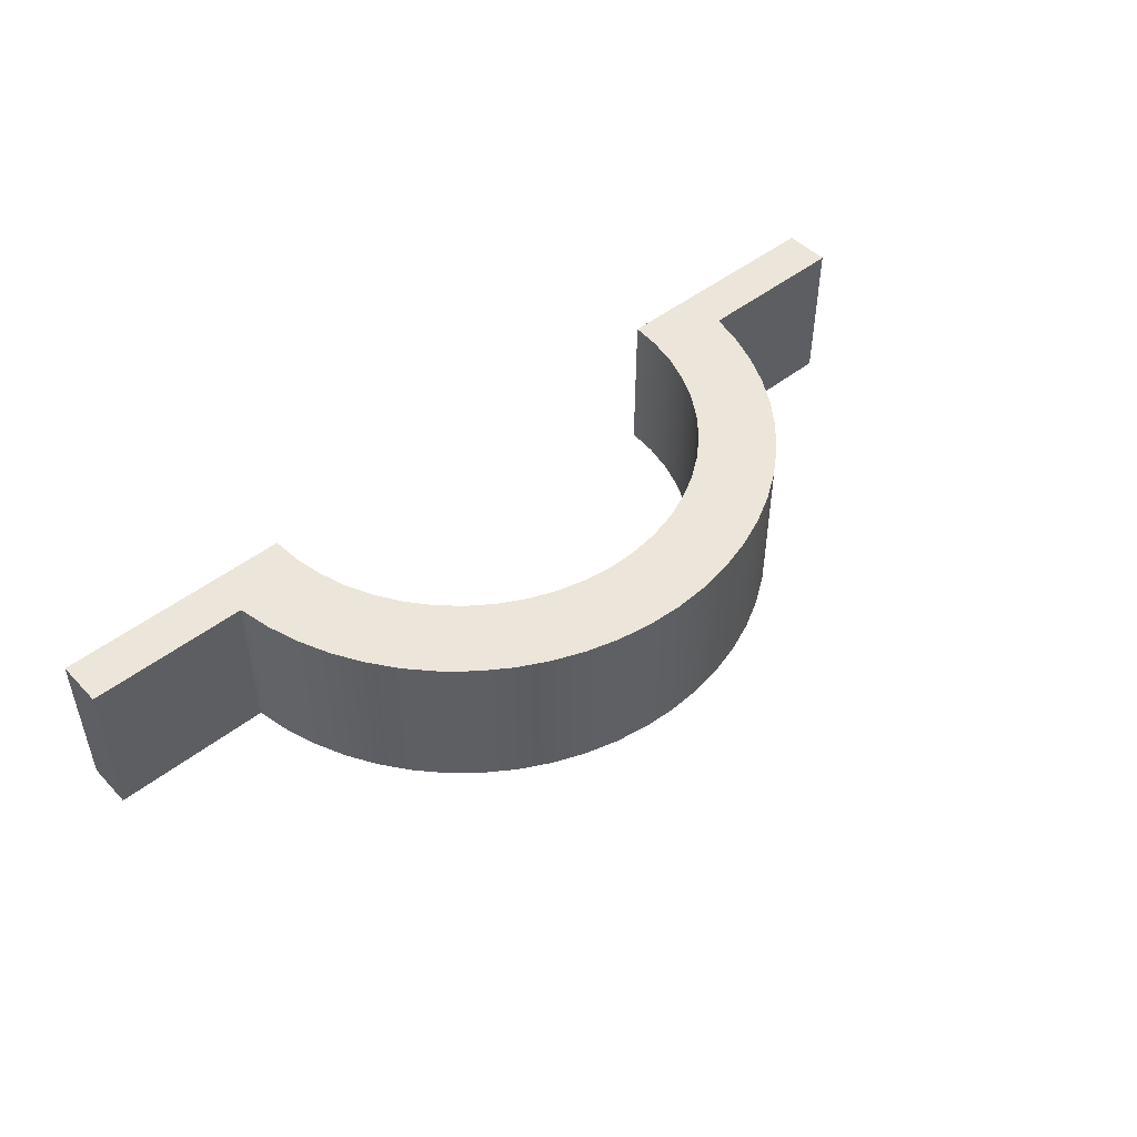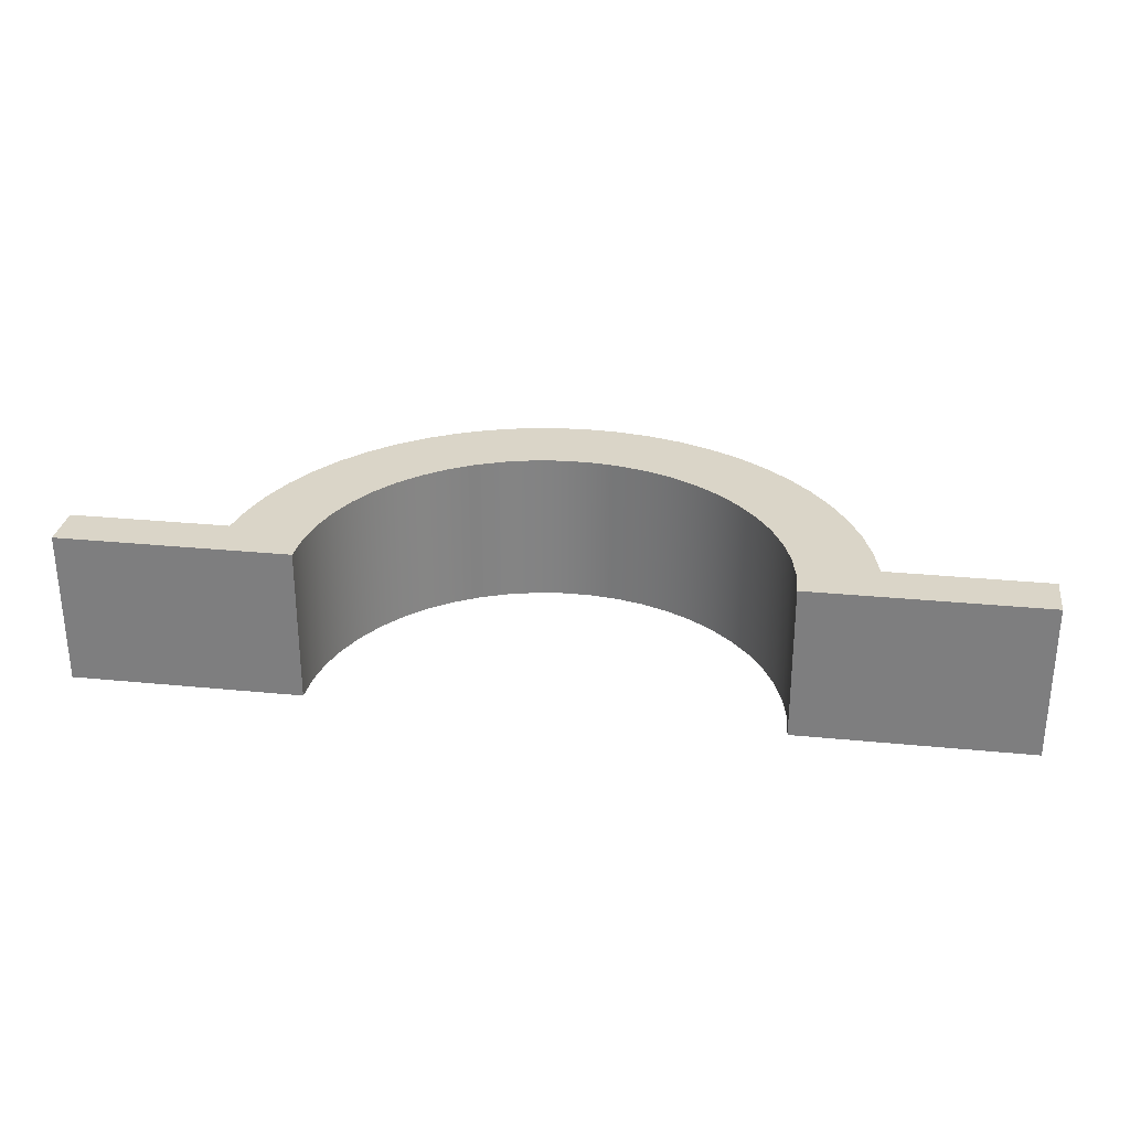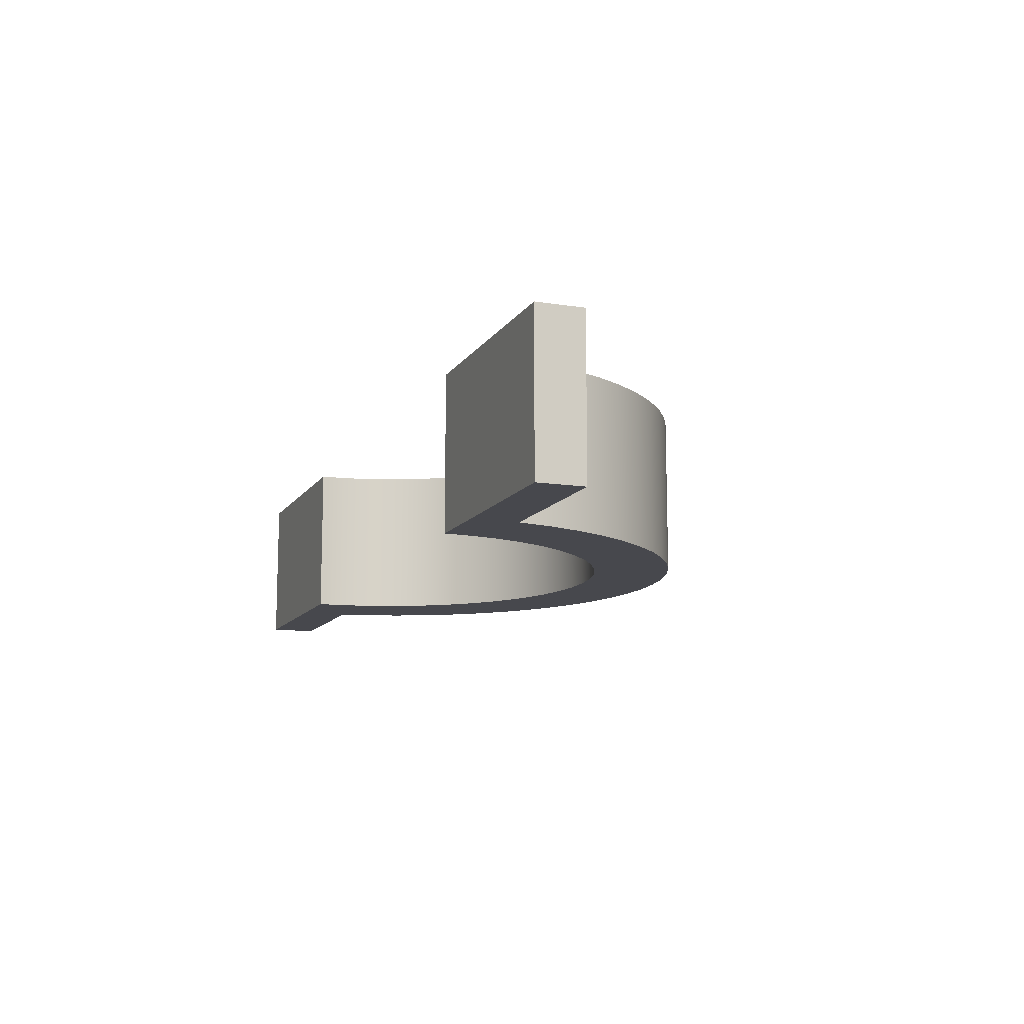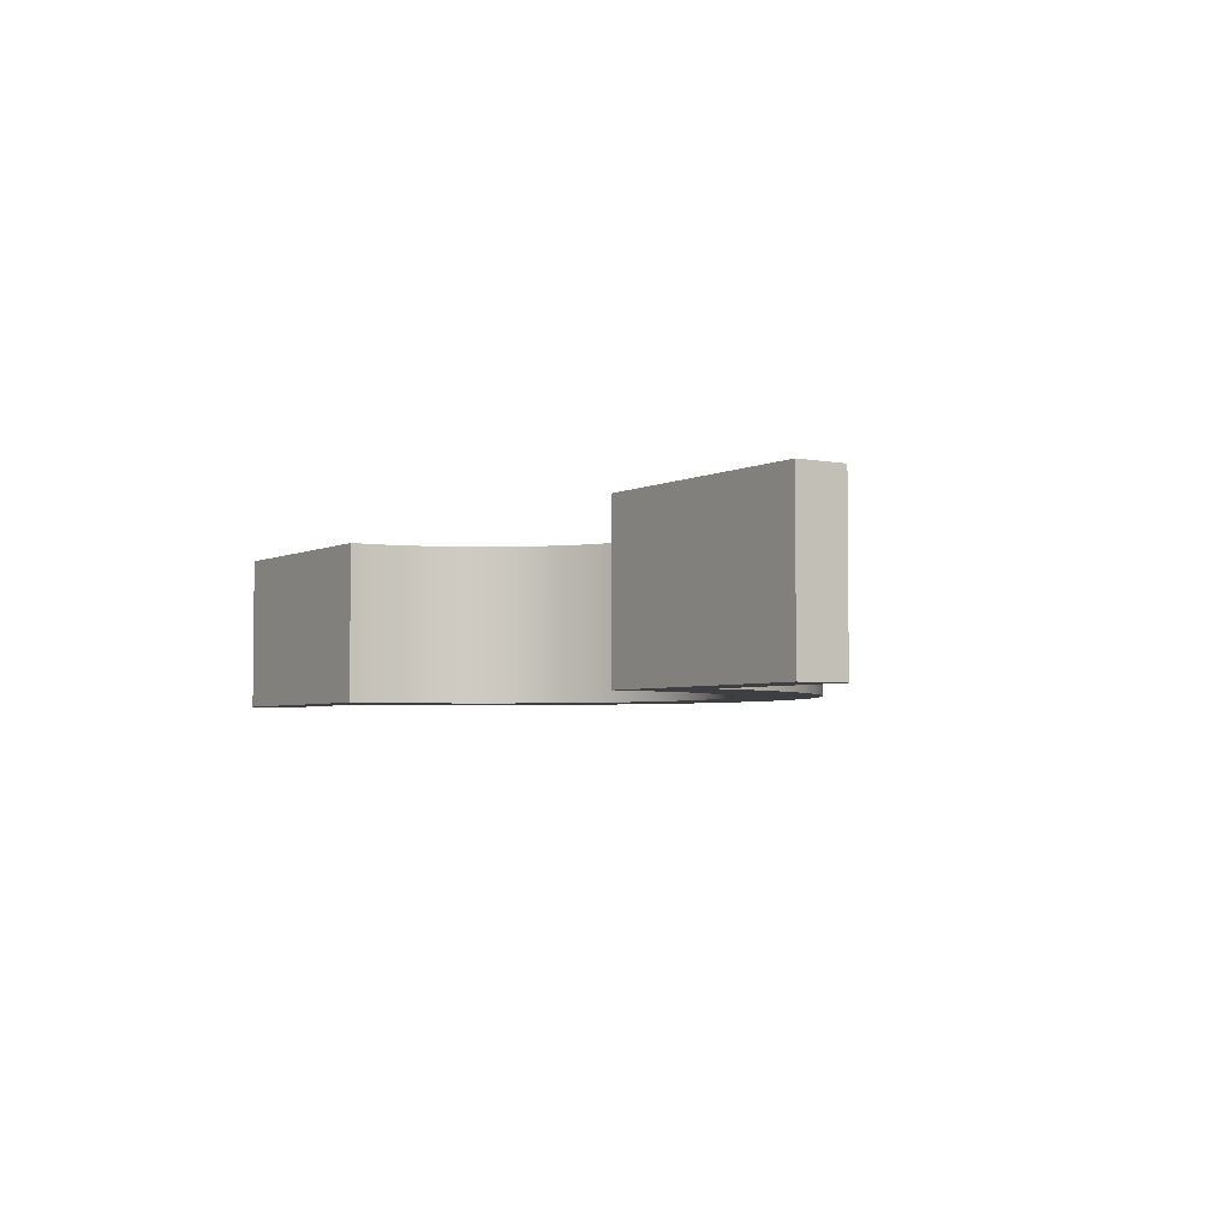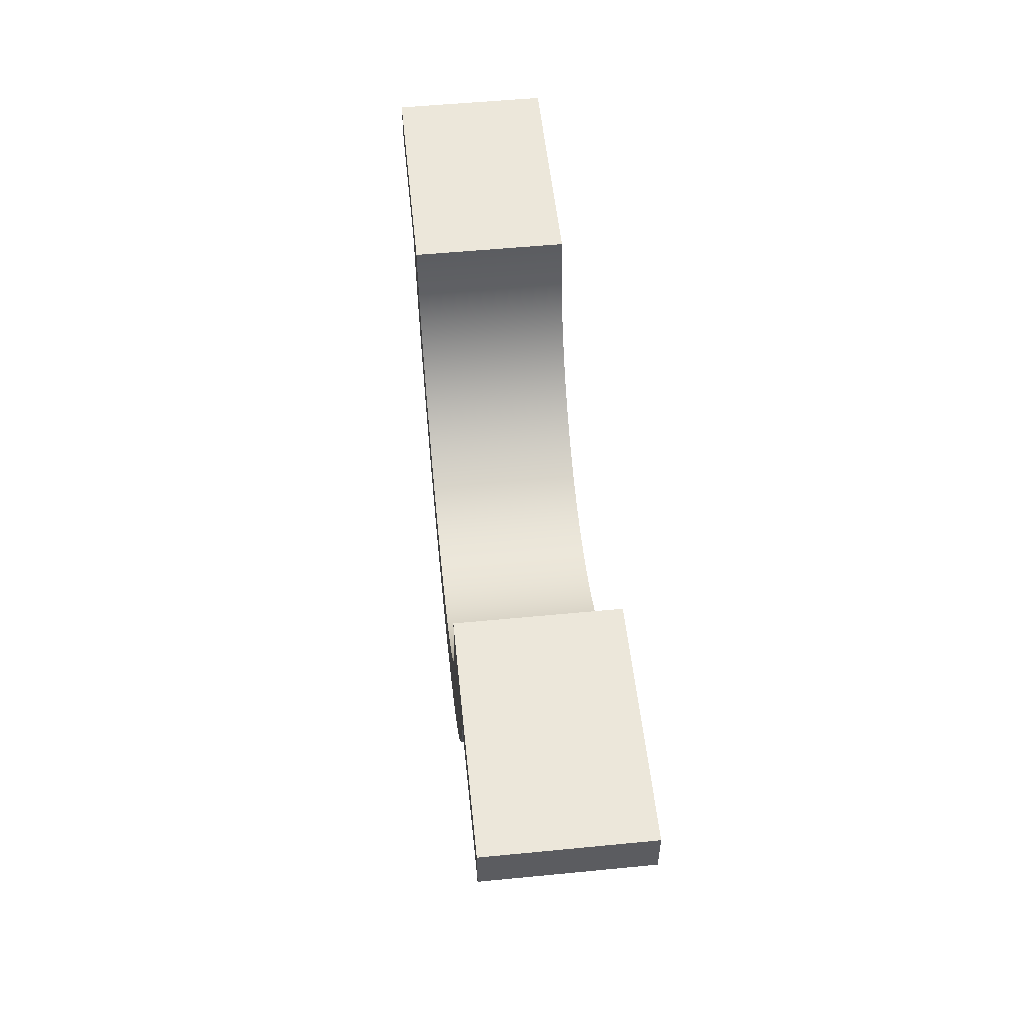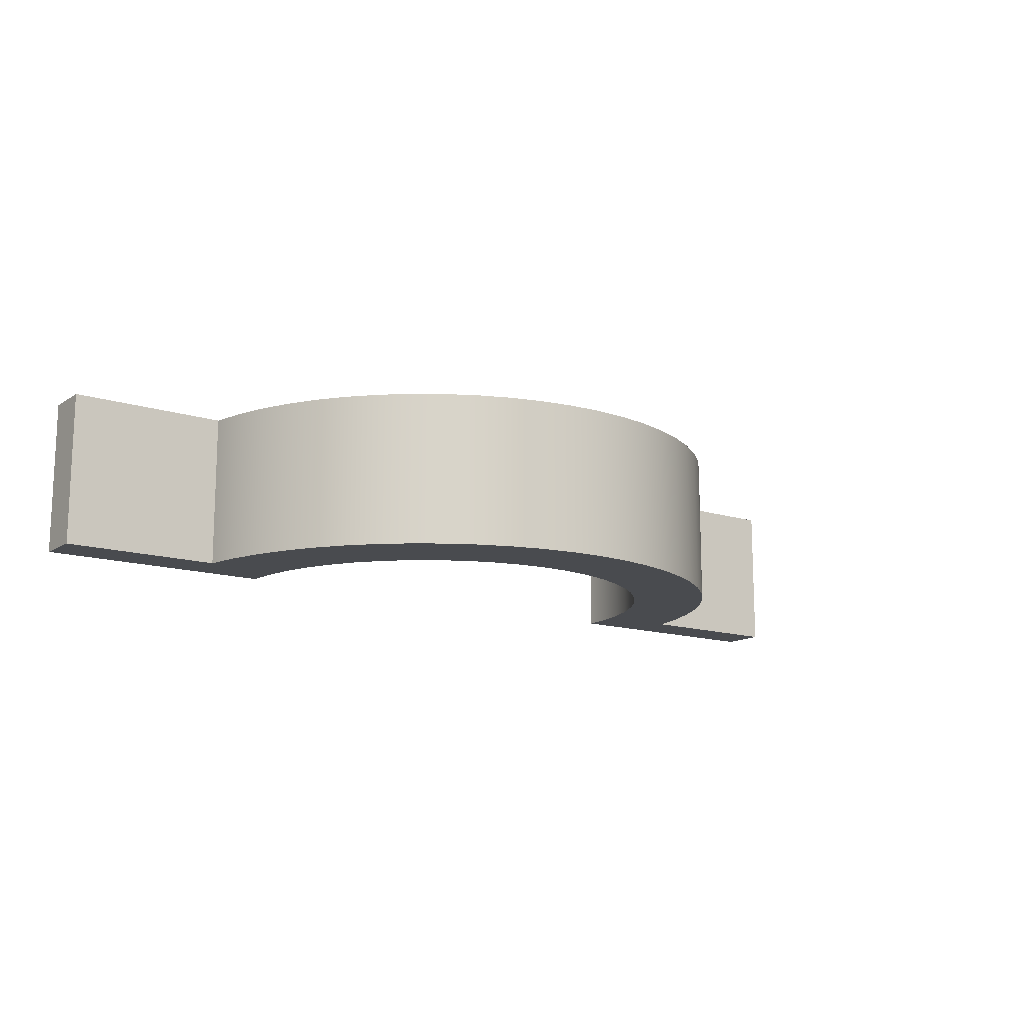
<metadata>
{"format":"obj","ext":"obj","renderer":"f3d","projection":"perspective","resolution":1024,"background":"white","views":[{"elev":48.2,"azim":138.8,"up":"+Y"},{"elev":29.1,"azim":8.3,"up":"+Y"},{"elev":-11.8,"azim":69.4,"up":"+Y"},{"elev":-3.8,"azim":56.8,"up":"+Y"},{"elev":53.7,"azim":-95.9,"up":"+Z"},{"elev":-13.9,"azim":144.3,"up":"+Y"}]}
</metadata>
<code>
v 3 0 -0.3022
v 1.977 0 -0.3022
v 1.977 1 -0.3022
v 3 1 -0.3022
v 3 0 -1.225e-16
v 3 0 -0.3022
v 3 1 -0.3022
v 3 1 -1.11e-16
v 1.5 0 0
v 3 0 -1.225e-16
v 3 1 -1.11e-16
v 1.5 1 0
v -1.5 0 0
v -1.488 0 -0.188
v -1.453 0 -0.373
v -1.395 0 -0.5522
v -1.314 0 -0.7226
v -1.214 0 -0.8817
v -1.093 0 -1.027
v -0.9561 0 -1.156
v -0.8037 0 -1.266
v -0.6387 0 -1.357
v -0.4635 0 -1.427
v -0.2811 0 -1.473
v -0.09419 0 -1.497
v 0.09419 0 -1.497
v 0.2811 0 -1.473
v 0.4635 0 -1.427
v 0.6387 0 -1.357
v 0.8037 0 -1.266
v 0.9561 0 -1.156
v 1.093 0 -1.027
v 1.214 0 -0.8817
v 1.314 0 -0.7226
v 1.395 0 -0.5522
v 1.453 0 -0.373
v 1.488 0 -0.188
v 1.5 0 0
v 1.5 1 0
v 1.488 1 -0.188
v 1.453 1 -0.373
v 1.395 1 -0.5522
v 1.314 1 -0.7226
v 1.214 1 -0.8817
v 1.093 1 -1.027
v 0.9561 1 -1.156
v 0.8037 1 -1.266
v 0.6387 1 -1.357
v 0.4635 1 -1.427
v 0.2811 1 -1.473
v 0.09419 1 -1.497
v -0.09419 1 -1.497
v -0.2811 1 -1.473
v -0.4635 1 -1.427
v -0.6387 1 -1.357
v -0.8037 1 -1.266
v -0.9561 1 -1.156
v -1.093 1 -1.027
v -1.214 1 -0.8817
v -1.314 1 -0.7226
v -1.395 1 -0.5522
v -1.453 1 -0.373
v -1.488 1 -0.188
v -1.5 1 0
v -3 0 -1.11e-16
v -1.5 0 0
v -1.5 1 0
v -3 1 -1.11e-16
v -3 0 -0.3022
v -3 0 -1.11e-16
v -3 1 -1.11e-16
v -3 1 -0.3022
v -1.977 0 -0.3022
v -3 0 -0.3022
v -3 1 -0.3022
v -1.977 1 -0.3022
v 1.977 0 -0.3022
v 1.932 0 -0.5158
v 1.865 0 -0.7232
v 1.775 0 -0.9221
v 1.664 0 -1.11
v 1.533 0 -1.285
v 1.384 0 -1.444
v 1.218 0 -1.586
v 1.038 0 -1.709
v 0.8458 0 -1.812
v 0.6433 0 -1.894
v 0.4332 0 -1.953
v 0.2179 0 -1.988
v -1.665e-16 0 -2
v -0.2179 0 -1.988
v -0.4332 0 -1.953
v -0.6433 0 -1.894
v -0.8458 0 -1.812
v -1.038 0 -1.709
v -1.218 0 -1.586
v -1.384 0 -1.444
v -1.533 0 -1.285
v -1.664 0 -1.11
v -1.775 0 -0.9221
v -1.865 0 -0.7232
v -1.932 0 -0.5158
v -1.977 0 -0.3022
v -1.977 1 -0.3022
v -1.932 1 -0.5158
v -1.865 1 -0.7232
v -1.775 1 -0.9221
v -1.664 1 -1.11
v -1.533 1 -1.285
v -1.384 1 -1.444
v -1.218 1 -1.586
v -1.038 1 -1.709
v -0.8458 1 -1.812
v -0.6433 1 -1.894
v -0.4332 1 -1.953
v -0.2179 1 -1.988
v -1.665e-16 1 -2
v 0.2179 1 -1.988
v 0.4332 1 -1.953
v 0.6433 1 -1.894
v 0.8458 1 -1.812
v 1.038 1 -1.709
v 1.218 1 -1.586
v 1.384 1 -1.444
v 1.533 1 -1.285
v 1.664 1 -1.11
v 1.775 1 -0.9221
v 1.865 1 -0.7232
v 1.932 1 -0.5158
v 1.977 1 -0.3022
v 1.977 1 -0.3022
v 1.932 1 -0.5158
v 1.865 1 -0.7232
v 1.775 1 -0.9221
v 1.664 1 -1.11
v 1.533 1 -1.285
v 1.384 1 -1.444
v 1.218 1 -1.586
v 1.038 1 -1.709
v 0.8458 1 -1.812
v 0.6433 1 -1.894
v 0.4332 1 -1.953
v 0.2179 1 -1.988
v -1.665e-16 1 -2
v -0.2179 1 -1.988
v -0.4332 1 -1.953
v -0.6433 1 -1.894
v -0.8458 1 -1.812
v -1.038 1 -1.709
v -1.218 1 -1.586
v -1.384 1 -1.444
v -1.533 1 -1.285
v -1.664 1 -1.11
v -1.775 1 -0.9221
v -1.865 1 -0.7232
v -1.932 1 -0.5158
v -1.977 1 -0.3022
v -3 1 -0.3022
v -3 1 -1.11e-16
v -1.5 1 0
v -1.488 1 -0.188
v -1.453 1 -0.373
v -1.395 1 -0.5522
v -1.314 1 -0.7226
v -1.214 1 -0.8817
v -1.093 1 -1.027
v -0.9561 1 -1.156
v -0.8037 1 -1.266
v -0.6387 1 -1.357
v -0.4635 1 -1.427
v -0.2811 1 -1.473
v -0.09419 1 -1.497
v 0.09419 1 -1.497
v 0.2811 1 -1.473
v 0.4635 1 -1.427
v 0.6387 1 -1.357
v 0.8037 1 -1.266
v 0.9561 1 -1.156
v 1.093 1 -1.027
v 1.214 1 -0.8817
v 1.314 1 -0.7226
v 1.395 1 -0.5522
v 1.453 1 -0.373
v 1.488 1 -0.188
v 1.5 1 0
v 3 1 -1.11e-16
v 3 1 -0.3022
v -1.977 0 -0.3022
v -1.932 0 -0.5158
v -1.865 0 -0.7232
v -1.775 0 -0.9221
v -1.664 0 -1.11
v -1.533 0 -1.285
v -1.384 0 -1.444
v -1.218 0 -1.586
v -1.038 0 -1.709
v -0.8458 0 -1.812
v -0.6433 0 -1.894
v -0.4332 0 -1.953
v -0.2179 0 -1.988
v -1.665e-16 0 -2
v 0.2179 0 -1.988
v 0.4332 0 -1.953
v 0.6433 0 -1.894
v 0.8458 0 -1.812
v 1.038 0 -1.709
v 1.218 0 -1.586
v 1.384 0 -1.444
v 1.533 0 -1.285
v 1.664 0 -1.11
v 1.775 0 -0.9221
v 1.865 0 -0.7232
v 1.932 0 -0.5158
v 1.977 0 -0.3022
v 3 0 -0.3022
v 3 0 -1.225e-16
v 1.5 0 0
v 1.488 0 -0.188
v 1.453 0 -0.373
v 1.395 0 -0.5522
v 1.314 0 -0.7226
v 1.214 0 -0.8817
v 1.093 0 -1.027
v 0.9561 0 -1.156
v 0.8037 0 -1.266
v 0.6387 0 -1.357
v 0.4635 0 -1.427
v 0.2811 0 -1.473
v 0.09419 0 -1.497
v -0.09419 0 -1.497
v -0.2811 0 -1.473
v -0.4635 0 -1.427
v -0.6387 0 -1.357
v -0.8037 0 -1.266
v -0.9561 0 -1.156
v -1.093 0 -1.027
v -1.214 0 -0.8817
v -1.314 0 -0.7226
v -1.395 0 -0.5522
v -1.453 0 -0.373
v -1.488 0 -0.188
v -1.5 0 0
v -3 0 -1.11e-16
v -3 0 -0.3022
g e547ace2-e367-11ea-8eda-54bf646e7e1f
f 1 2 4
f 4 2 3
g e5489740-e367-11ea-83cc-54bf646e7e1f
f 5 6 8
f 8 6 7
g e54bf2a8-e367-11ea-aad4-54bf646e7e1f
f 9 10 12
f 12 10 11
g e54d0428-e367-11ea-8391-54bf646e7e1f
f 64 13 63
f 63 13 14
f 63 14 62
f 62 14 15
f 62 15 61
f 61 15 16
f 61 16 60
f 60 16 17
f 60 17 59
f 59 17 18
f 59 18 58
f 58 18 19
f 58 19 57
f 57 19 20
f 57 20 56
f 56 20 21
f 56 21 55
f 55 21 22
f 55 22 54
f 54 22 23
f 54 23 53
f 53 23 24
f 53 24 52
f 52 24 25
f 52 25 51
f 51 25 26
f 51 26 50
f 50 26 27
f 50 27 49
f 49 27 28
f 49 28 48
f 48 28 29
f 48 29 47
f 47 29 30
f 47 30 46
f 46 30 31
f 46 31 45
f 45 31 32
f 45 32 44
f 44 32 33
f 44 33 43
f 43 33 34
f 43 34 42
f 42 34 35
f 42 35 41
f 41 35 36
f 41 36 40
f 40 36 37
f 40 37 39
f 39 37 38
g e54dee90-e367-11ea-bd5c-54bf646e7e1f
f 65 66 68
f 68 66 67
g e54e8ada-e367-11ea-a86f-54bf646e7e1f
f 69 70 72
f 72 70 71
g e54f4e40-e367-11ea-a84d-54bf646e7e1f
f 73 74 76
f 76 74 75
g e54fea8a-e367-11ea-9506-54bf646e7e1f
f 130 77 129
f 129 77 78
f 129 78 128
f 128 78 79
f 128 79 127
f 127 79 80
f 127 80 126
f 126 80 81
f 126 81 125
f 125 81 82
f 125 82 124
f 124 82 83
f 124 83 123
f 123 83 84
f 123 84 122
f 122 84 85
f 122 85 121
f 121 85 86
f 121 86 120
f 120 86 87
f 120 87 119
f 119 87 88
f 119 88 118
f 118 88 89
f 118 89 117
f 117 89 90
f 117 90 116
f 116 90 91
f 116 91 115
f 115 91 92
f 115 92 114
f 114 92 93
f 114 93 113
f 113 93 94
f 113 94 112
f 112 94 95
f 112 95 111
f 111 95 96
f 111 96 110
f 110 96 97
f 110 97 109
f 109 97 98
f 109 98 108
f 108 98 99
f 108 99 107
f 107 99 100
f 107 100 106
f 106 100 101
f 106 101 105
f 105 101 102
f 105 102 104
f 104 102 103
g e550adda-e367-11ea-b65a-54bf646e7e1f
f 132 183 131
f 131 183 184
f 131 184 186
f 186 184 185
f 183 132 182
f 182 132 133
f 182 133 181
f 181 133 134
f 181 134 180
f 180 134 179
f 179 134 135
f 179 135 178
f 178 135 136
f 178 136 177
f 177 136 137
f 177 137 176
f 176 137 138
f 176 138 175
f 175 138 139
f 175 139 174
f 174 139 140
f 174 140 173
f 173 140 141
f 173 141 142
f 142 143 173
f 173 143 144
f 173 144 145
f 145 146 173
f 173 146 172
f 172 146 147
f 172 147 148
f 172 148 171
f 171 148 149
f 171 149 170
f 170 149 150
f 170 150 169
f 169 150 151
f 169 151 168
f 168 151 152
f 168 152 167
f 167 152 153
f 167 153 166
f 166 153 154
f 166 154 165
f 165 154 164
f 164 154 155
f 164 155 163
f 163 155 156
f 163 156 162
f 162 156 157
f 162 157 161
f 161 157 159
f 161 159 160
f 157 158 159
f 186 187 131
g e5517146-e367-11ea-a38f-54bf646e7e1f
f 189 240 188
f 188 240 241
f 188 241 243
f 243 241 242
f 240 189 239
f 239 189 190
f 239 190 238
f 238 190 191
f 238 191 237
f 237 191 236
f 236 191 192
f 236 192 235
f 235 192 193
f 235 193 234
f 234 193 194
f 234 194 233
f 233 194 195
f 233 195 232
f 232 195 196
f 232 196 231
f 231 196 197
f 231 197 230
f 230 197 198
f 230 198 199
f 199 200 230
f 230 200 201
f 230 201 202
f 202 203 230
f 230 203 229
f 229 203 204
f 229 204 205
f 229 205 228
f 228 205 206
f 228 206 227
f 227 206 207
f 227 207 226
f 226 207 208
f 226 208 225
f 225 208 209
f 225 209 224
f 224 209 210
f 224 210 223
f 223 210 211
f 223 211 222
f 222 211 221
f 221 211 212
f 221 212 220
f 220 212 213
f 220 213 219
f 219 213 214
f 219 214 218
f 218 214 216
f 218 216 217
f 214 215 216
f 243 244 188

</code>
